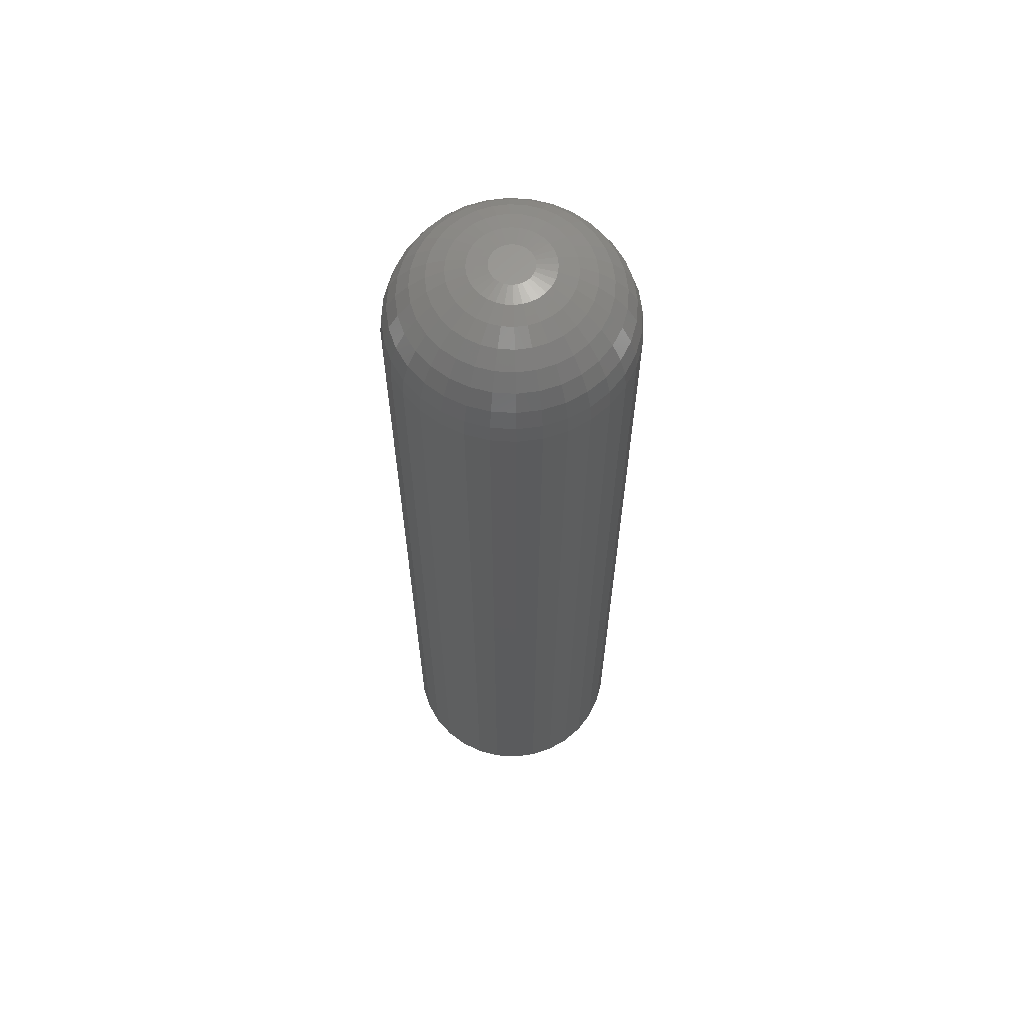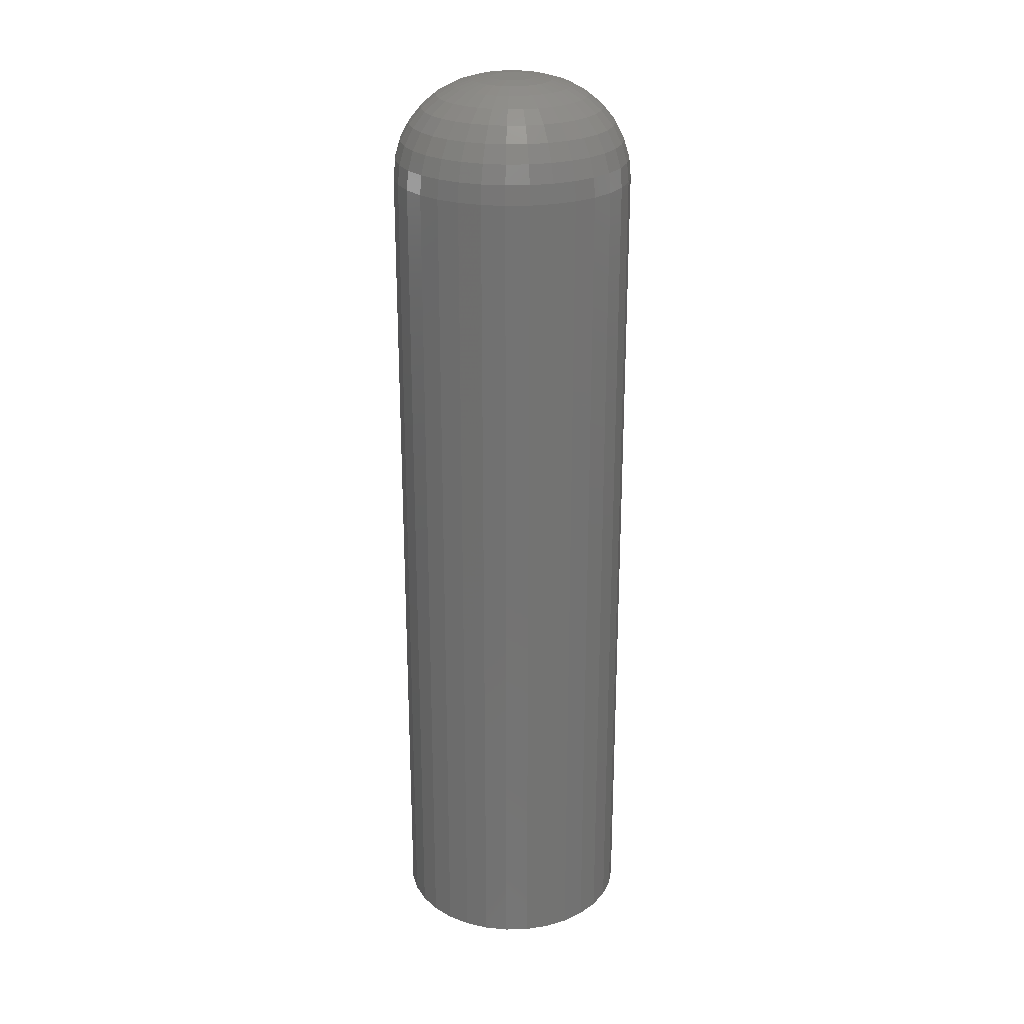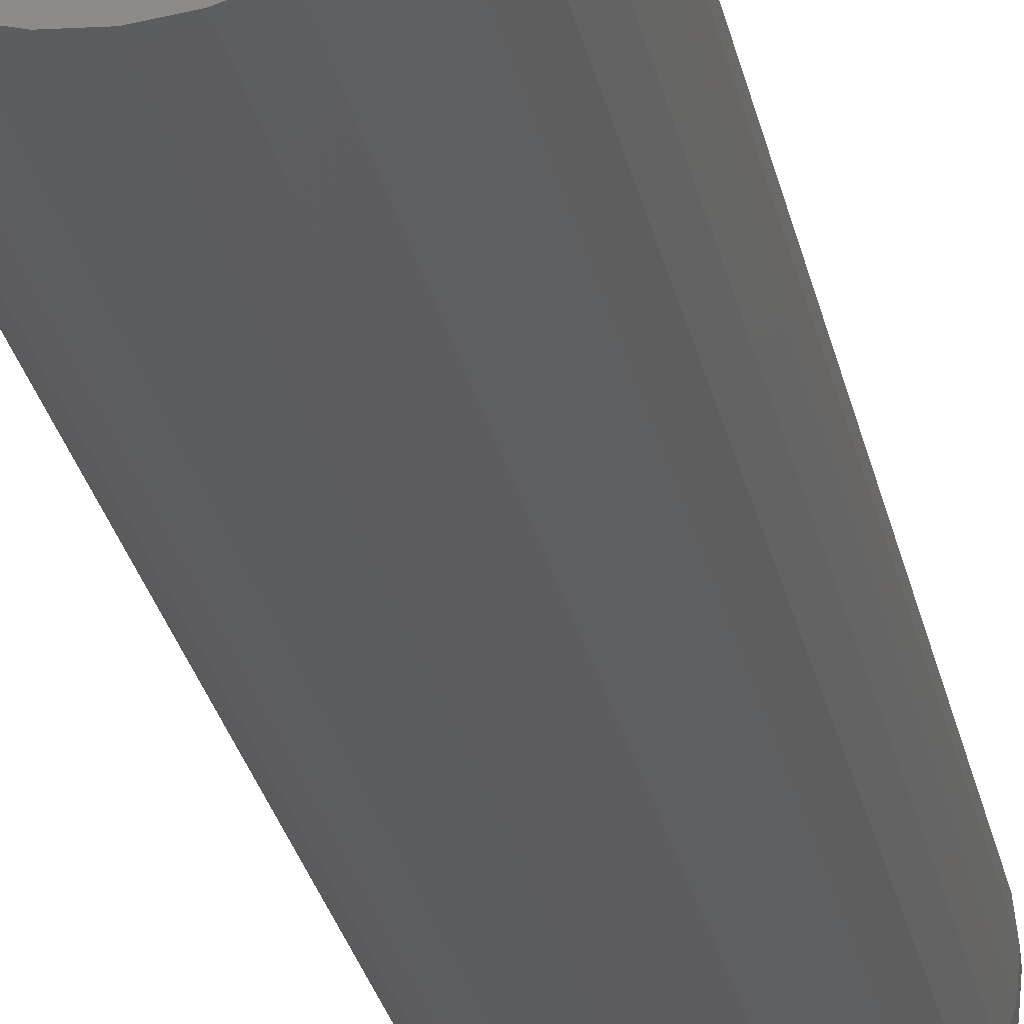
<metadata>
{"format":"stl","ext":"stl","renderer":"f3d","projection":"perspective","resolution":1024,"background":"white","views":[{"elev":63.3,"azim":-69.4,"up":"+Z"},{"elev":24.8,"azim":-8.2,"up":"+Z"},{"elev":-29.6,"azim":-167.7,"up":"+Y"}]}
</metadata>
<code>
# stl→obj: 320 verts, 636 faces
v 0.01273 0.01175 0.75
v -0.01076 0.01175 0.75
v -0.01283 0.009229 0.75
v 0.0148 0.009229 0.75
v -0.01436 0.006357 0.75
v 0.01633 0.006357 0.75
v 0.01633 -0.006357 0.75
v -0.01283 -0.009229 0.75
v 0.0148 -0.009229 0.75
v -0.01076 -0.01175 0.75
v 0.01273 -0.01175 0.75
v -0.008242 -0.01381 0.75
v 0.01022 -0.01381 0.75
v -0.00537 -0.01535 0.75
v -0.002254 -0.01629 0.75
v 0.007344 -0.01535 0.75
v 0.0009868 -0.01661 0.75
v 0.004228 -0.01629 0.75
v 0.01022 0.01381 0.75
v 0.007344 0.01535 0.75
v 0.004228 0.01629 0.75
v 0.0009868 0.01661 0.75
v -0.002254 0.01629 0.75
v -0.00537 0.01535 0.75
v -0.008242 0.01381 0.75
v 0.01728 0.003241 0.75
v -0.01531 0.003241 0.75
v 0.0176 -5.352e-18 0.75
v -0.01562 -1.4e-17 0.75
v 0.01728 -0.003241 0.75
v -0.01531 -0.003241 0.75
v -0.01436 -0.006357 0.75
v 0.09572 0 0
v 0.09572 -1.073e-16 0.6719
v 0.0939 -0.01848 0
v 0.0939 -0.01848 0.6719
v 0.08851 -0.03625 0
v 0.08851 -0.03625 0.6719
v 0.07976 -0.05263 0
v 0.07976 -0.05263 0.6719
v 0.06798 -0.06699 0
v 0.06798 -0.06699 0.6719
v 0.05362 -0.07877 0
v 0.05362 -0.07877 0.6719
v 0.03724 -0.08753 0
v 0.03724 -0.08753 0.6719
v 0.01947 -0.09292 0
v 0.01947 -0.09292 0.6719
v 0.0009868 -0.09474 0
v 0.0009868 -0.09474 0.6719
v -0.0175 -0.09292 0
v -0.0175 -0.09292 0.6719
v -0.03527 -0.08753 0
v -0.03527 -0.08753 0.6719
v -0.05165 -0.07877 0
v -0.05165 -0.07877 0.6719
v -0.066 -0.06699 0
v -0.066 -0.06699 0.6719
v -0.07778 -0.05263 0
v -0.07778 -0.05263 0.6719
v -0.08654 -0.03625 0
v -0.08654 -0.03625 0.6719
v -0.09193 -0.01848 0
v -0.09193 -0.01848 0.6719
v -0.09375 1.16e-17 0
v -0.09375 1.16e-17 0.6719
v -0.09193 0.01848 0
v -0.09193 0.01848 0.6719
v -0.08654 0.03625 0
v -0.08654 0.03625 0.6719
v -0.07778 0.05263 0
v -0.07778 0.05263 0.6719
v -0.066 0.06699 0
v -0.066 0.06699 0.6719
v -0.05165 0.07877 0
v -0.05165 0.07877 0.6719
v -0.03527 0.08753 0
v -0.03527 0.08753 0.6719
v -0.0175 0.09292 0
v -0.0175 0.09292 0.6719
v 0.0009868 0.09474 0
v 0.0009868 0.09474 0.6719
v 0.01947 0.09292 0
v 0.01947 0.09292 0.6719
v 0.03724 0.08753 0
v 0.03724 0.08753 0.6719
v 0.05362 0.07877 0
v 0.05362 0.07877 0.6719
v 0.06798 0.06699 0
v 0.06798 0.06699 0.6719
v 0.07976 0.05263 0
v 0.07976 0.05263 0.6719
v 0.08851 0.03625 0
v 0.08851 0.03625 0.6719
v 0.0939 0.01848 0
v 0.0939 0.01848 0.6719
v -0.03087 0 0.7485
v -0.03025 0.006214 0.7485
v -0.04552 0 0.7441
v -0.04463 0.009073 0.7441
v -0.05903 0 0.7368
v -0.05788 0.01171 0.7368
v -0.07087 6.939e-18 0.7271
v -0.06949 0.01402 0.7271
v -0.08058 0 0.7153
v -0.07902 0.01591 0.7153
v -0.0878 6.939e-18 0.7018
v -0.0861 0.01732 0.7018
v -0.09225 6.939e-18 0.6871
v -0.09046 0.01819 0.6871
v 0.03223 0.006214 0.7485
v 0.03284 -3.123e-17 0.7485
v 0.0466 0.009073 0.7441
v 0.0475 -4.51e-17 0.7441
v 0.05985 0.01171 0.7368
v 0.061 -5.551e-17 0.7368
v 0.07146 0.01402 0.7271
v 0.07284 -7.286e-17 0.7271
v 0.08099 0.01591 0.7153
v 0.08256 -7.633e-17 0.7153
v 0.08807 0.01732 0.7018
v 0.08978 -9.021e-17 0.7018
v 0.09243 0.01819 0.6871
v 0.09422 -9.021e-17 0.6871
v 0.03042 0.01219 0.7485
v 0.04396 0.0178 0.7441
v 0.05643 0.02297 0.7368
v 0.06737 0.0275 0.7271
v 0.07635 0.03122 0.7153
v 0.08302 0.03398 0.7018
v 0.08713 0.03568 0.6871
v 0.02747 0.0177 0.7485
v 0.03966 0.02584 0.7441
v 0.05089 0.03334 0.7368
v 0.06073 0.03992 0.7271
v 0.06881 0.04532 0.7153
v 0.07481 0.04933 0.7018
v 0.07851 0.0518 0.6871
v 0.02351 0.02252 0.7485
v 0.03387 0.03289 0.7441
v 0.04342 0.04244 0.7368
v 0.0518 0.05081 0.7271
v 0.05867 0.05768 0.7153
v 0.06377 0.06278 0.7018
v 0.06691 0.06593 0.6871
v 0.01868 0.02649 0.7485
v 0.02683 0.03867 0.7441
v 0.03433 0.0499 0.7368
v 0.04091 0.05974 0.7271
v 0.0463 0.06782 0.7153
v 0.05032 0.07383 0.7018
v 0.05279 0.07752 0.6871
v 0.01318 0.02943 0.7485
v 0.01879 0.04297 0.7441
v 0.02395 0.05545 0.7368
v 0.02848 0.06638 0.7271
v 0.0322 0.07536 0.7153
v 0.03497 0.08203 0.7018
v 0.03667 0.08614 0.6871
v 0.007201 0.03124 0.7485
v 0.01006 0.04562 0.7441
v 0.0127 0.05886 0.7368
v 0.015 0.07047 0.7271
v 0.0169 0.08 0.7153
v 0.01831 0.08708 0.7018
v 0.01918 0.09144 0.6871
v 0.0009868 0.03185 0.7485
v 0.0009868 0.04651 0.7441
v 0.0009868 0.06002 0.7368
v 0.0009868 0.07185 0.7271
v 0.0009868 0.08157 0.7153
v 0.0009868 0.08879 0.7018
v 0.0009868 0.09324 0.6871
v -0.005227 0.03124 0.7485
v -0.008087 0.04562 0.7441
v -0.01072 0.05886 0.7368
v -0.01303 0.07047 0.7271
v -0.01493 0.08 0.7153
v -0.01634 0.08708 0.7018
v -0.0172 0.09144 0.6871
v -0.0112 0.02943 0.7485
v -0.01681 0.04297 0.7441
v -0.02198 0.05545 0.7368
v -0.02651 0.06638 0.7271
v -0.03023 0.07536 0.7153
v -0.03299 0.08203 0.7018
v -0.03469 0.08614 0.6871
v -0.01671 0.02649 0.7485
v -0.02485 0.03867 0.7441
v -0.03236 0.0499 0.7368
v -0.03893 0.05974 0.7271
v -0.04433 0.06782 0.7153
v -0.04834 0.07383 0.7018
v -0.05081 0.07752 0.6871
v -0.02154 0.02252 0.7485
v -0.0319 0.03289 0.7441
v -0.04145 0.04244 0.7368
v -0.04982 0.05081 0.7271
v -0.05669 0.05768 0.7153
v -0.0618 0.06278 0.7018
v -0.06494 0.06593 0.6871
v -0.0255 0.0177 0.7485
v -0.03768 0.02584 0.7441
v -0.04891 0.03334 0.7368
v -0.05876 0.03992 0.7271
v -0.06684 0.04532 0.7153
v -0.07284 0.04933 0.7018
v -0.07654 0.0518 0.6871
v -0.02844 0.01219 0.7485
v -0.04198 0.0178 0.7441
v -0.05446 0.02297 0.7368
v -0.0654 0.0275 0.7271
v -0.07437 0.03122 0.7153
v -0.08104 0.03398 0.7018
v -0.08515 0.03568 0.6871
v 0.03223 -0.006214 0.7485
v 0.0466 -0.009073 0.7441
v 0.05985 -0.01171 0.7368
v 0.07146 -0.01402 0.7271
v 0.08099 -0.01591 0.7153
v 0.08807 -0.01732 0.7018
v 0.09243 -0.01819 0.6871
v -0.03025 -0.006214 0.7485
v -0.04463 -0.009073 0.7441
v -0.05788 -0.01171 0.7368
v -0.06949 -0.01402 0.7271
v -0.07902 -0.01591 0.7153
v -0.0861 -0.01732 0.7018
v -0.09046 -0.01819 0.6871
v -0.02844 -0.01219 0.7485
v -0.04198 -0.0178 0.7441
v -0.05446 -0.02297 0.7368
v -0.0654 -0.0275 0.7271
v -0.07437 -0.03122 0.7153
v -0.08104 -0.03398 0.7018
v -0.08515 -0.03568 0.6871
v -0.0255 -0.0177 0.7485
v -0.03768 -0.02584 0.7441
v -0.04891 -0.03334 0.7368
v -0.05876 -0.03992 0.7271
v -0.06684 -0.04532 0.7153
v -0.07284 -0.04933 0.7018
v -0.07654 -0.0518 0.6871
v -0.02154 -0.02252 0.7485
v -0.0319 -0.03289 0.7441
v -0.04145 -0.04244 0.7368
v -0.04982 -0.05081 0.7271
v -0.05669 -0.05768 0.7153
v -0.0618 -0.06278 0.7018
v -0.06494 -0.06593 0.6871
v -0.01671 -0.02649 0.7485
v -0.02485 -0.03867 0.7441
v -0.03236 -0.0499 0.7368
v -0.03893 -0.05974 0.7271
v -0.04433 -0.06782 0.7153
v -0.04834 -0.07383 0.7018
v -0.05081 -0.07752 0.6871
v -0.0112 -0.02943 0.7485
v -0.01681 -0.04297 0.7441
v -0.02198 -0.05545 0.7368
v -0.02651 -0.06638 0.7271
v -0.03023 -0.07536 0.7153
v -0.03299 -0.08203 0.7018
v -0.03469 -0.08614 0.6871
v -0.005227 -0.03124 0.7485
v -0.008087 -0.04562 0.7441
v -0.01072 -0.05886 0.7368
v -0.01303 -0.07047 0.7271
v -0.01493 -0.08 0.7153
v -0.01634 -0.08708 0.7018
v -0.0172 -0.09144 0.6871
v 0.0009868 -0.03185 0.7485
v 0.0009868 -0.04651 0.7441
v 0.0009868 -0.06002 0.7368
v 0.0009868 -0.07185 0.7271
v 0.0009868 -0.08157 0.7153
v 0.0009868 -0.08879 0.7018
v 0.0009868 -0.09324 0.6871
v 0.007201 -0.03124 0.7485
v 0.01006 -0.04562 0.7441
v 0.0127 -0.05886 0.7368
v 0.015 -0.07047 0.7271
v 0.0169 -0.08 0.7153
v 0.01831 -0.08708 0.7018
v 0.01918 -0.09144 0.6871
v 0.01318 -0.02943 0.7485
v 0.01879 -0.04297 0.7441
v 0.02395 -0.05545 0.7368
v 0.02848 -0.06638 0.7271
v 0.0322 -0.07536 0.7153
v 0.03497 -0.08203 0.7018
v 0.03667 -0.08614 0.6871
v 0.01868 -0.02649 0.7485
v 0.02683 -0.03867 0.7441
v 0.03433 -0.0499 0.7368
v 0.04091 -0.05974 0.7271
v 0.0463 -0.06782 0.7153
v 0.05032 -0.07383 0.7018
v 0.05279 -0.07752 0.6871
v 0.02351 -0.02252 0.7485
v 0.03387 -0.03289 0.7441
v 0.04342 -0.04244 0.7368
v 0.0518 -0.05081 0.7271
v 0.05867 -0.05768 0.7153
v 0.06377 -0.06278 0.7018
v 0.06691 -0.06593 0.6871
v 0.02747 -0.0177 0.7485
v 0.03966 -0.02584 0.7441
v 0.05089 -0.03334 0.7368
v 0.06073 -0.03992 0.7271
v 0.06881 -0.04532 0.7153
v 0.07481 -0.04933 0.7018
v 0.07851 -0.0518 0.6871
v 0.03042 -0.01219 0.7485
v 0.04396 -0.0178 0.7441
v 0.05643 -0.02297 0.7368
v 0.06737 -0.0275 0.7271
v 0.07635 -0.03122 0.7153
v 0.08302 -0.03398 0.7018
v 0.08713 -0.03568 0.6871
f 1 2 3
f 1 3 4
f 4 3 5
f 4 5 6
f 7 8 9
f 9 8 10
f 9 10 11
f 11 10 12
f 11 12 13
f 13 12 14
f 13 14 15
f 13 15 16
f 15 17 16
f 16 17 18
f 19 20 21
f 19 21 22
f 19 22 23
f 19 23 24
f 19 24 25
f 19 25 2
f 19 2 1
f 6 5 26
f 26 5 27
f 26 27 28
f 28 27 29
f 28 29 30
f 30 29 31
f 30 31 7
f 7 31 32
f 7 32 8
f 33 34 35
f 35 34 36
f 35 36 37
f 37 36 38
f 37 38 39
f 39 38 40
f 39 40 41
f 41 40 42
f 41 42 43
f 43 42 44
f 43 44 45
f 45 44 46
f 45 46 47
f 47 46 48
f 47 48 49
f 49 48 50
f 49 50 51
f 51 50 52
f 51 52 53
f 53 52 54
f 53 54 55
f 55 54 56
f 55 56 57
f 57 56 58
f 57 58 59
f 59 58 60
f 59 60 61
f 61 60 62
f 61 62 63
f 63 62 64
f 63 64 65
f 65 64 66
f 65 66 67
f 67 66 68
f 67 68 69
f 69 68 70
f 69 70 71
f 71 70 72
f 71 72 73
f 73 72 74
f 73 74 75
f 75 74 76
f 75 76 77
f 77 76 78
f 77 78 79
f 79 78 80
f 79 80 81
f 81 80 82
f 81 82 83
f 83 82 84
f 83 84 85
f 85 84 86
f 85 86 87
f 87 86 88
f 87 88 89
f 89 88 90
f 89 90 91
f 91 90 92
f 91 92 93
f 93 92 94
f 93 94 95
f 95 94 96
f 95 96 33
f 33 96 34
f 29 27 97
f 97 27 98
f 97 98 99
f 99 98 100
f 99 100 101
f 101 100 102
f 101 102 103
f 103 102 104
f 103 104 105
f 105 104 106
f 105 106 107
f 107 106 108
f 107 108 109
f 109 108 110
f 109 110 66
f 66 110 68
f 26 28 111
f 111 28 112
f 111 112 113
f 113 112 114
f 113 114 115
f 115 114 116
f 115 116 117
f 117 116 118
f 117 118 119
f 119 118 120
f 119 120 121
f 121 120 122
f 121 122 123
f 123 122 124
f 123 124 96
f 96 124 34
f 6 26 125
f 125 26 111
f 125 111 126
f 126 111 113
f 126 113 127
f 127 113 115
f 127 115 128
f 128 115 117
f 128 117 129
f 129 117 119
f 129 119 130
f 130 119 121
f 130 121 131
f 131 121 123
f 131 123 94
f 94 123 96
f 4 6 132
f 132 6 125
f 132 125 133
f 133 125 126
f 133 126 134
f 134 126 127
f 134 127 135
f 135 127 128
f 135 128 136
f 136 128 129
f 136 129 137
f 137 129 130
f 137 130 138
f 138 130 131
f 138 131 92
f 92 131 94
f 1 4 139
f 139 4 132
f 139 132 140
f 140 132 133
f 140 133 141
f 141 133 134
f 141 134 142
f 142 134 135
f 142 135 143
f 143 135 136
f 143 136 144
f 144 136 137
f 144 137 145
f 145 137 138
f 145 138 90
f 90 138 92
f 19 1 146
f 146 1 139
f 146 139 147
f 147 139 140
f 147 140 148
f 148 140 141
f 148 141 149
f 149 141 142
f 149 142 150
f 150 142 143
f 150 143 151
f 151 143 144
f 151 144 152
f 152 144 145
f 152 145 88
f 88 145 90
f 20 19 153
f 153 19 146
f 153 146 154
f 154 146 147
f 154 147 155
f 155 147 148
f 155 148 156
f 156 148 149
f 156 149 157
f 157 149 150
f 157 150 158
f 158 150 151
f 158 151 159
f 159 151 152
f 159 152 86
f 86 152 88
f 21 20 160
f 160 20 153
f 160 153 161
f 161 153 154
f 161 154 162
f 162 154 155
f 162 155 163
f 163 155 156
f 163 156 164
f 164 156 157
f 164 157 165
f 165 157 158
f 165 158 166
f 166 158 159
f 166 159 84
f 84 159 86
f 22 21 167
f 167 21 160
f 167 160 168
f 168 160 161
f 168 161 169
f 169 161 162
f 169 162 170
f 170 162 163
f 170 163 171
f 171 163 164
f 171 164 172
f 172 164 165
f 172 165 173
f 173 165 166
f 173 166 82
f 82 166 84
f 23 22 174
f 174 22 167
f 174 167 175
f 175 167 168
f 175 168 176
f 176 168 169
f 176 169 177
f 177 169 170
f 177 170 178
f 178 170 171
f 178 171 179
f 179 171 172
f 179 172 180
f 180 172 173
f 180 173 80
f 80 173 82
f 24 23 181
f 181 23 174
f 181 174 182
f 182 174 175
f 182 175 183
f 183 175 176
f 183 176 184
f 184 176 177
f 184 177 185
f 185 177 178
f 185 178 186
f 186 178 179
f 186 179 187
f 187 179 180
f 187 180 78
f 78 180 80
f 25 24 188
f 188 24 181
f 188 181 189
f 189 181 182
f 189 182 190
f 190 182 183
f 190 183 191
f 191 183 184
f 191 184 192
f 192 184 185
f 192 185 193
f 193 185 186
f 193 186 194
f 194 186 187
f 194 187 76
f 76 187 78
f 2 25 195
f 195 25 188
f 195 188 196
f 196 188 189
f 196 189 197
f 197 189 190
f 197 190 198
f 198 190 191
f 198 191 199
f 199 191 192
f 199 192 200
f 200 192 193
f 200 193 201
f 201 193 194
f 201 194 74
f 74 194 76
f 3 2 202
f 202 2 195
f 202 195 203
f 203 195 196
f 203 196 204
f 204 196 197
f 204 197 205
f 205 197 198
f 205 198 206
f 206 198 199
f 206 199 207
f 207 199 200
f 207 200 208
f 208 200 201
f 208 201 72
f 72 201 74
f 5 3 209
f 209 3 202
f 209 202 210
f 210 202 203
f 210 203 211
f 211 203 204
f 211 204 212
f 212 204 205
f 212 205 213
f 213 205 206
f 213 206 214
f 214 206 207
f 214 207 215
f 215 207 208
f 215 208 70
f 70 208 72
f 27 5 98
f 98 5 209
f 98 209 100
f 100 209 210
f 100 210 102
f 102 210 211
f 102 211 104
f 104 211 212
f 104 212 106
f 106 212 213
f 106 213 108
f 108 213 214
f 108 214 110
f 110 214 215
f 110 215 68
f 68 215 70
f 28 30 112
f 112 30 216
f 112 216 114
f 114 216 217
f 114 217 116
f 116 217 218
f 116 218 118
f 118 218 219
f 118 219 120
f 120 219 220
f 120 220 122
f 122 220 221
f 122 221 124
f 124 221 222
f 124 222 34
f 34 222 36
f 31 29 223
f 223 29 97
f 223 97 224
f 224 97 99
f 224 99 225
f 225 99 101
f 225 101 226
f 226 101 103
f 226 103 227
f 227 103 105
f 227 105 228
f 228 105 107
f 228 107 229
f 229 107 109
f 229 109 64
f 64 109 66
f 32 31 230
f 230 31 223
f 230 223 231
f 231 223 224
f 231 224 232
f 232 224 225
f 232 225 233
f 233 225 226
f 233 226 234
f 234 226 227
f 234 227 235
f 235 227 228
f 235 228 236
f 236 228 229
f 236 229 62
f 62 229 64
f 8 32 237
f 237 32 230
f 237 230 238
f 238 230 231
f 238 231 239
f 239 231 232
f 239 232 240
f 240 232 233
f 240 233 241
f 241 233 234
f 241 234 242
f 242 234 235
f 242 235 243
f 243 235 236
f 243 236 60
f 60 236 62
f 10 8 244
f 244 8 237
f 244 237 245
f 245 237 238
f 245 238 246
f 246 238 239
f 246 239 247
f 247 239 240
f 247 240 248
f 248 240 241
f 248 241 249
f 249 241 242
f 249 242 250
f 250 242 243
f 250 243 58
f 58 243 60
f 12 10 251
f 251 10 244
f 251 244 252
f 252 244 245
f 252 245 253
f 253 245 246
f 253 246 254
f 254 246 247
f 254 247 255
f 255 247 248
f 255 248 256
f 256 248 249
f 256 249 257
f 257 249 250
f 257 250 56
f 56 250 58
f 14 12 258
f 258 12 251
f 258 251 259
f 259 251 252
f 259 252 260
f 260 252 253
f 260 253 261
f 261 253 254
f 261 254 262
f 262 254 255
f 262 255 263
f 263 255 256
f 263 256 264
f 264 256 257
f 264 257 54
f 54 257 56
f 15 14 265
f 265 14 258
f 265 258 266
f 266 258 259
f 266 259 267
f 267 259 260
f 267 260 268
f 268 260 261
f 268 261 269
f 269 261 262
f 269 262 270
f 270 262 263
f 270 263 271
f 271 263 264
f 271 264 52
f 52 264 54
f 17 15 272
f 272 15 265
f 272 265 273
f 273 265 266
f 273 266 274
f 274 266 267
f 274 267 275
f 275 267 268
f 275 268 276
f 276 268 269
f 276 269 277
f 277 269 270
f 277 270 278
f 278 270 271
f 278 271 50
f 50 271 52
f 18 17 279
f 279 17 272
f 279 272 280
f 280 272 273
f 280 273 281
f 281 273 274
f 281 274 282
f 282 274 275
f 282 275 283
f 283 275 276
f 283 276 284
f 284 276 277
f 284 277 285
f 285 277 278
f 285 278 48
f 48 278 50
f 16 18 286
f 286 18 279
f 286 279 287
f 287 279 280
f 287 280 288
f 288 280 281
f 288 281 289
f 289 281 282
f 289 282 290
f 290 282 283
f 290 283 291
f 291 283 284
f 291 284 292
f 292 284 285
f 292 285 46
f 46 285 48
f 13 16 293
f 293 16 286
f 293 286 294
f 294 286 287
f 294 287 295
f 295 287 288
f 295 288 296
f 296 288 289
f 296 289 297
f 297 289 290
f 297 290 298
f 298 290 291
f 298 291 299
f 299 291 292
f 299 292 44
f 44 292 46
f 11 13 300
f 300 13 293
f 300 293 301
f 301 293 294
f 301 294 302
f 302 294 295
f 302 295 303
f 303 295 296
f 303 296 304
f 304 296 297
f 304 297 305
f 305 297 298
f 305 298 306
f 306 298 299
f 306 299 42
f 42 299 44
f 9 11 307
f 307 11 300
f 307 300 308
f 308 300 301
f 308 301 309
f 309 301 302
f 309 302 310
f 310 302 303
f 310 303 311
f 311 303 304
f 311 304 312
f 312 304 305
f 312 305 313
f 313 305 306
f 313 306 40
f 40 306 42
f 7 9 314
f 314 9 307
f 314 307 315
f 315 307 308
f 315 308 316
f 316 308 309
f 316 309 317
f 317 309 310
f 317 310 318
f 318 310 311
f 318 311 319
f 319 311 312
f 319 312 320
f 320 312 313
f 320 313 38
f 38 313 40
f 30 7 216
f 216 7 314
f 216 314 217
f 217 314 315
f 217 315 218
f 218 315 316
f 218 316 219
f 219 316 317
f 219 317 220
f 220 317 318
f 220 318 221
f 221 318 319
f 221 319 222
f 222 319 320
f 222 320 36
f 36 320 38
f 81 83 79
f 77 79 83
f 85 77 83
f 75 77 85
f 87 75 85
f 45 53 43
f 51 53 45
f 47 51 45
f 49 51 47
f 53 55 43
f 43 55 57
f 43 57 41
f 41 57 59
f 41 59 39
f 39 59 61
f 39 61 37
f 37 61 63
f 37 63 35
f 35 63 65
f 35 65 33
f 33 65 67
f 33 67 95
f 95 67 69
f 95 69 93
f 93 69 71
f 93 71 91
f 91 71 73
f 91 73 89
f 89 73 75
f 89 75 87

</code>
